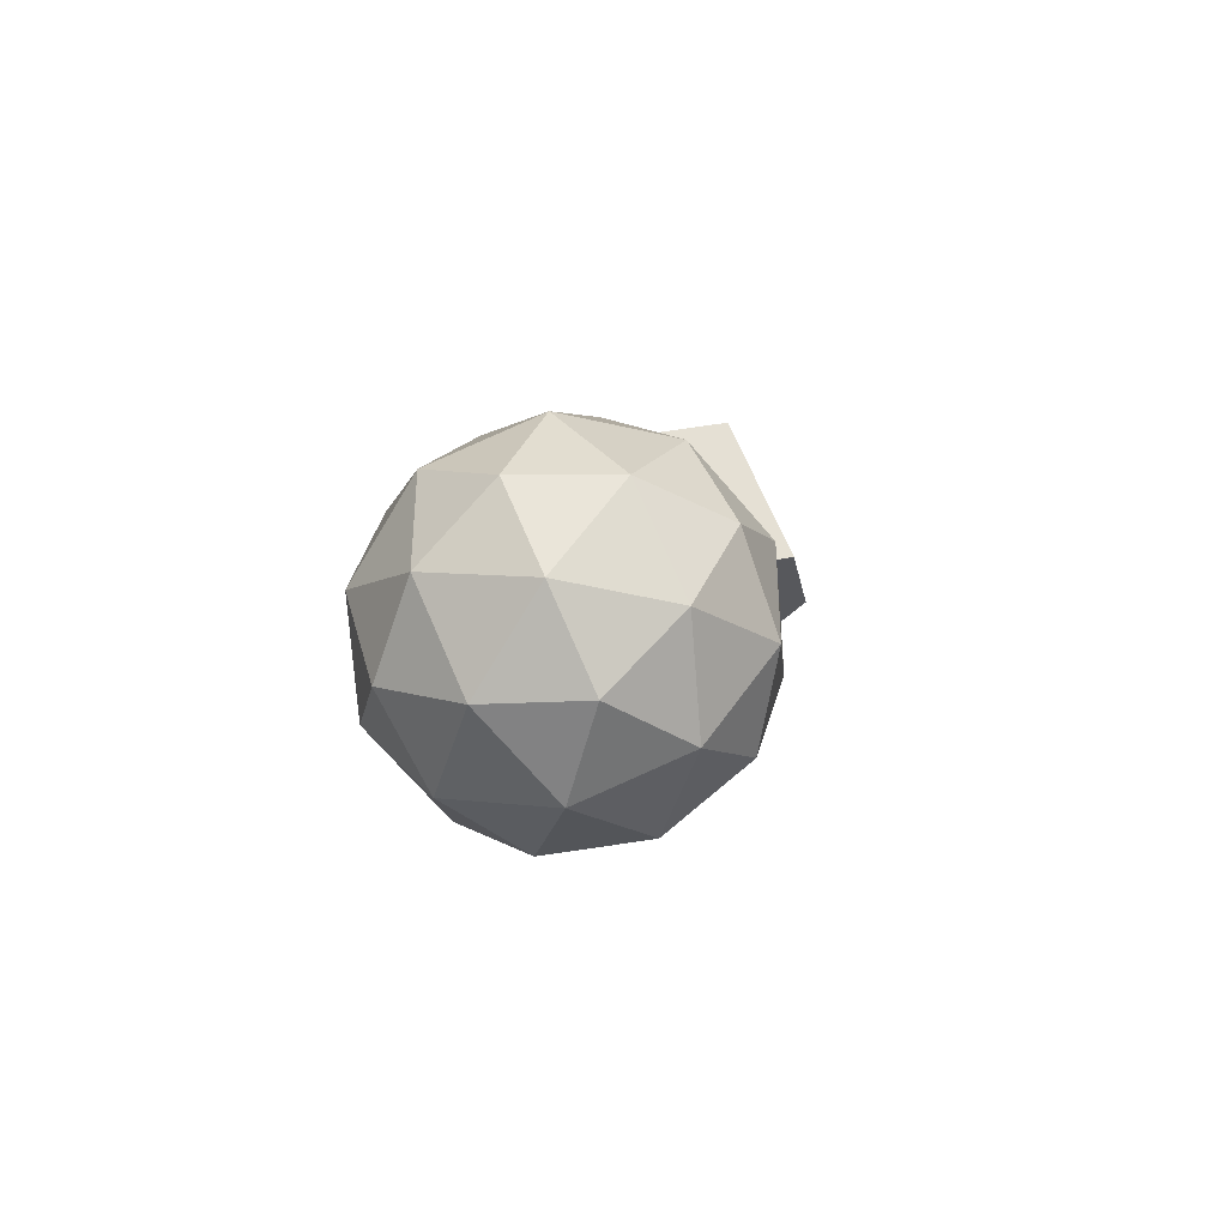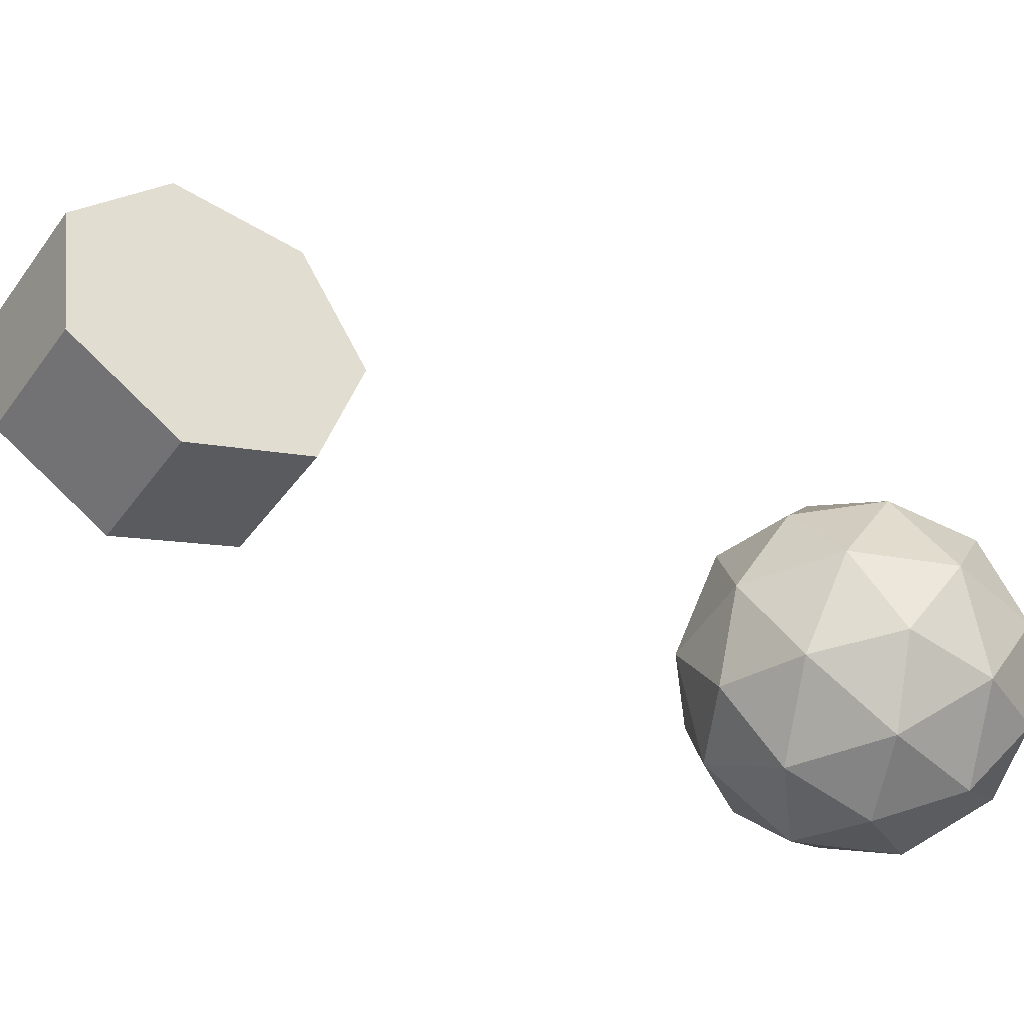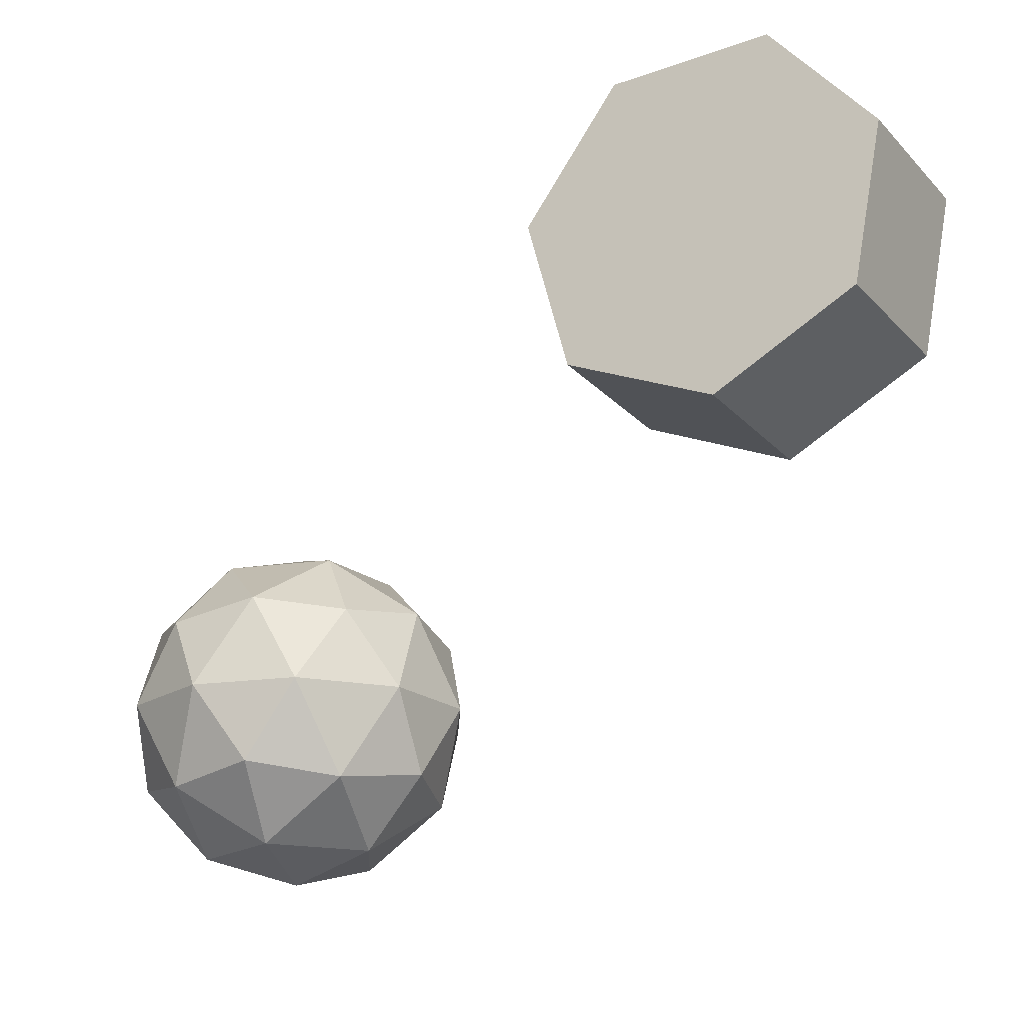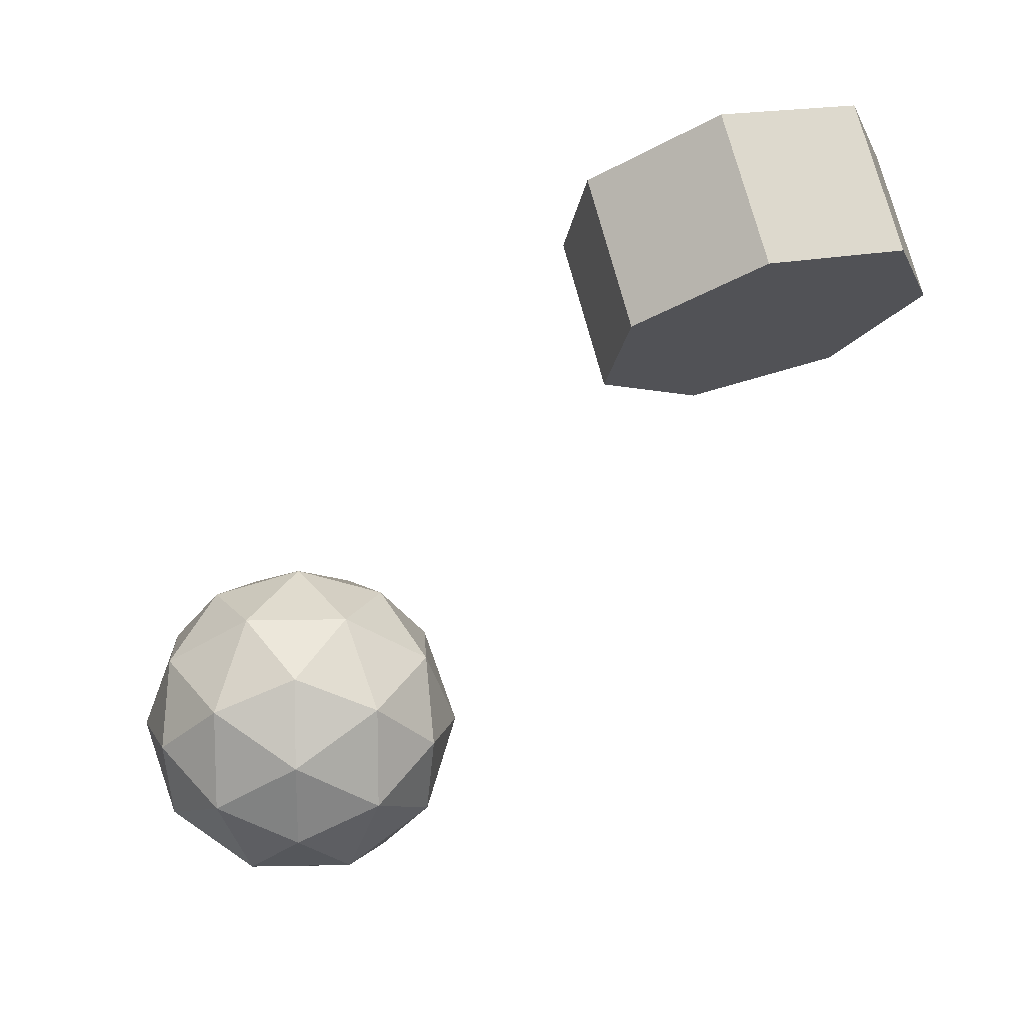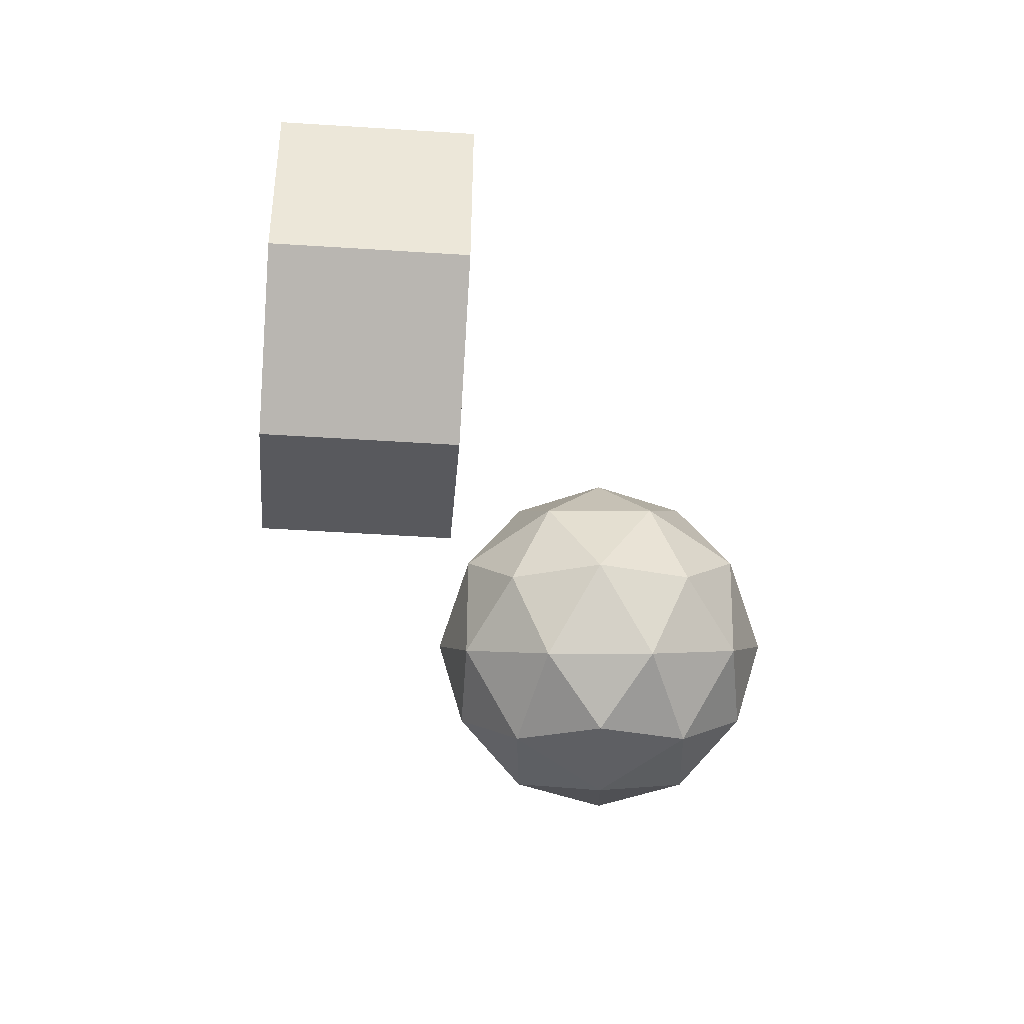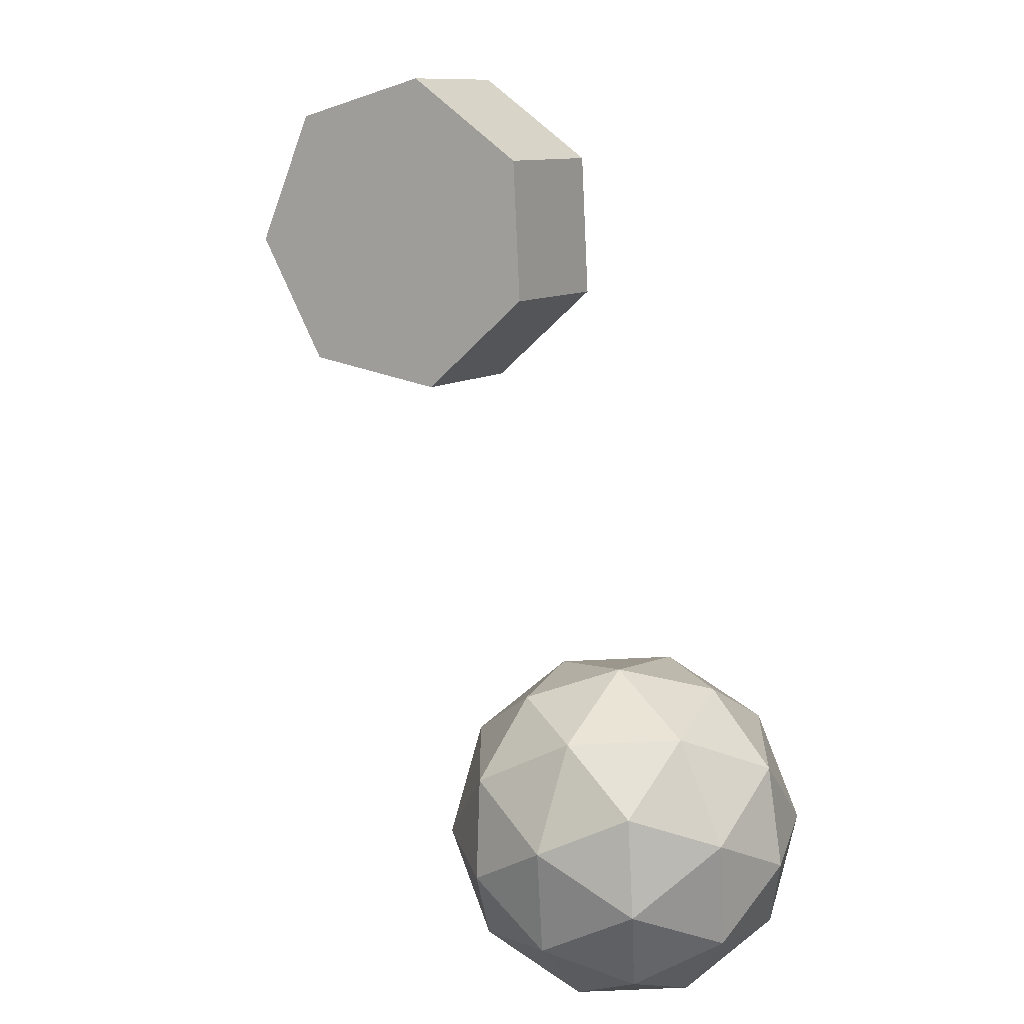
<metadata>
{"format":"obj","ext":"obj","renderer":"f3d","projection":"perspective","resolution":1024,"background":"white","views":[{"elev":-43.6,"azim":-47.5,"up":"+Z"},{"elev":-45.1,"azim":115.3,"up":"+Y"},{"elev":-18.6,"azim":-2.5,"up":"+Y"},{"elev":12.3,"azim":55.3,"up":"+Z"},{"elev":-0.4,"azim":55.2,"up":"+Y"},{"elev":-66.4,"azim":151.1,"up":"+Z"}]}
</metadata>
<code>
o Circle
v 1.675 1.051 -1.271
v 2.349 0.7292 -0.8274
v 2.999 1.158 -0.4461
v 3.138 2.014 -0.4138
v 2.66 2.653 -0.7549
v 1.925 2.593 -1.212
v 1.487 1.88 -1.442
v 2.349 0.7292 -0.8274
v 1.675 1.051 -1.271
v 2.999 1.158 -0.4461
v 3.138 2.014 -0.4138
v 2.66 2.653 -0.7549
v 1.925 2.593 -1.212
v 1.487 1.88 -1.442
v 1.863 0.7785 -0.05476
v 1.19 1.1 -0.498
v 2.514 1.207 0.3265
v 2.653 2.063 0.3588
v 2.175 2.702 0.01772
v 1.44 2.642 -0.4398
v 1.002 1.929 -0.6693
f 1 7 6 5 4 3 2
f 9 8 15 16
f 6 7 14 13
f 4 5 12 11
f 2 3 10 8
f 7 1 9 14
f 5 6 13 12
f 3 4 11 10
f 1 2 8 9
f 16 15 17 18 19 20 21
f 13 14 21 20
f 11 12 19 18
f 8 10 17 15
f 14 9 16 21
f 12 13 20 19
f 10 11 18 17
o Icosphere
v -0.2207 -0.9621 -3.64
v 0.503 -0.4093 -3.115
v -0.497 -0.4093 -2.79
v -1.115 -0.4093 -3.64
v -0.497 -0.4093 -4.491
v 0.503 -0.4093 -4.166
v 0.05574 0.4852 -2.79
v -0.9443 0.4852 -3.115
v -0.9443 0.4852 -4.166
v 0.05574 0.4852 -4.491
v 0.6738 0.4852 -3.64
v -0.2207 1.038 -3.64
v -0.3831 -0.8127 -3.14
v 0.2047 -0.8127 -3.331
v 0.04222 -0.4878 -2.831
v 0.63 -0.4878 -3.64
v 0.2047 -0.8127 -3.949
v -0.7464 -0.8127 -3.64
v -0.9088 -0.4878 -3.14
v -0.3831 -0.8127 -4.14
v -0.9088 -0.4878 -4.14
v 0.04222 -0.4878 -4.449
v 0.7304 0.03795 -3.331
v 0.7304 0.03795 -3.949
v -0.2207 0.03795 -2.64
v 0.3671 0.03795 -2.831
v -1.172 0.03795 -3.331
v -0.8084 0.03795 -2.831
v -0.8084 0.03795 -4.449
v -1.172 0.03795 -3.949
v 0.3671 0.03795 -4.449
v -0.2207 0.03795 -4.64
v 0.4675 0.5637 -3.14
v -0.4835 0.5637 -2.831
v -1.071 0.5637 -3.64
v -0.4835 0.5637 -4.449
v 0.4675 0.5637 -4.14
v -0.05819 0.8886 -3.14
v 0.3051 0.8886 -3.64
v -0.646 0.8886 -3.331
v -0.646 0.8886 -3.949
v -0.05819 0.8886 -4.14
f 22 35 34
f 23 35 37
f 22 34 39
f 22 39 41
f 22 41 38
f 23 37 44
f 24 36 46
f 25 40 48
f 26 42 50
f 27 43 52
f 23 44 47
f 24 46 49
f 25 48 51
f 26 50 53
f 27 52 45
f 28 54 59
f 29 55 61
f 30 56 62
f 31 57 63
f 32 58 60
f 60 63 33
f 60 58 63
f 58 31 63
f 63 62 33
f 63 57 62
f 57 30 62
f 62 61 33
f 62 56 61
f 56 29 61
f 61 59 33
f 61 55 59
f 55 28 59
f 59 60 33
f 59 54 60
f 54 32 60
f 45 58 32
f 45 52 58
f 52 31 58
f 53 57 31
f 53 50 57
f 50 30 57
f 51 56 30
f 51 48 56
f 48 29 56
f 49 55 29
f 49 46 55
f 46 28 55
f 47 54 28
f 47 44 54
f 44 32 54
f 52 53 31
f 52 43 53
f 43 26 53
f 50 51 30
f 50 42 51
f 42 25 51
f 48 49 29
f 48 40 49
f 40 24 49
f 46 47 28
f 46 36 47
f 36 23 47
f 44 45 32
f 44 37 45
f 37 27 45
f 38 43 27
f 38 41 43
f 41 26 43
f 41 42 26
f 41 39 42
f 39 25 42
f 39 40 25
f 39 34 40
f 34 24 40
f 37 38 27
f 37 35 38
f 35 22 38
f 34 36 24
f 34 35 36
f 35 23 36

</code>
